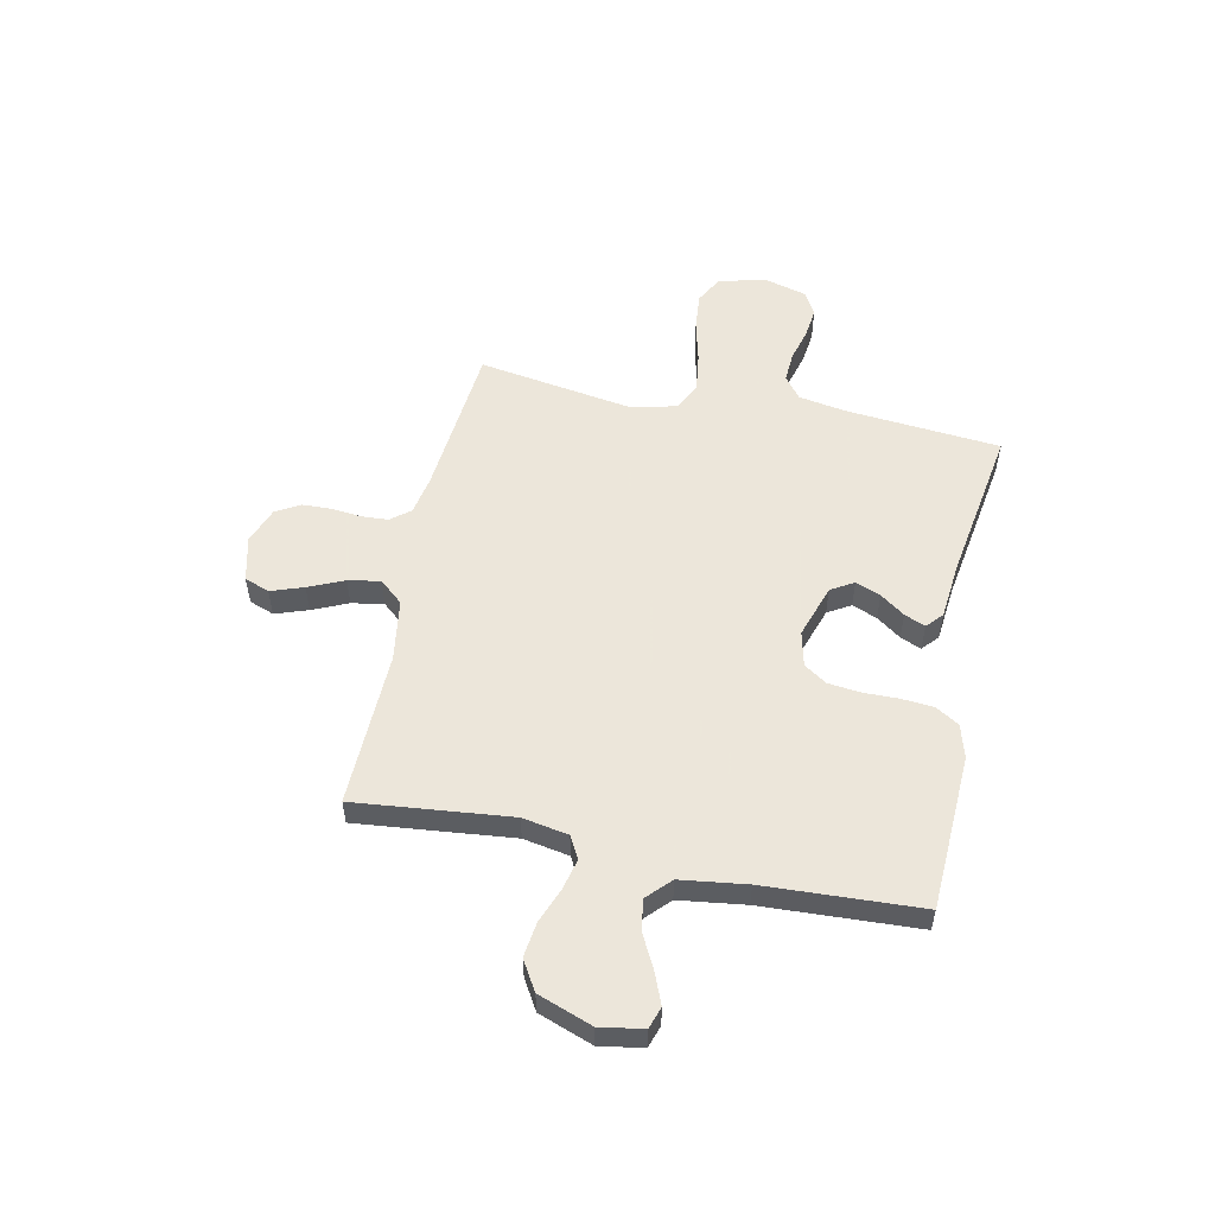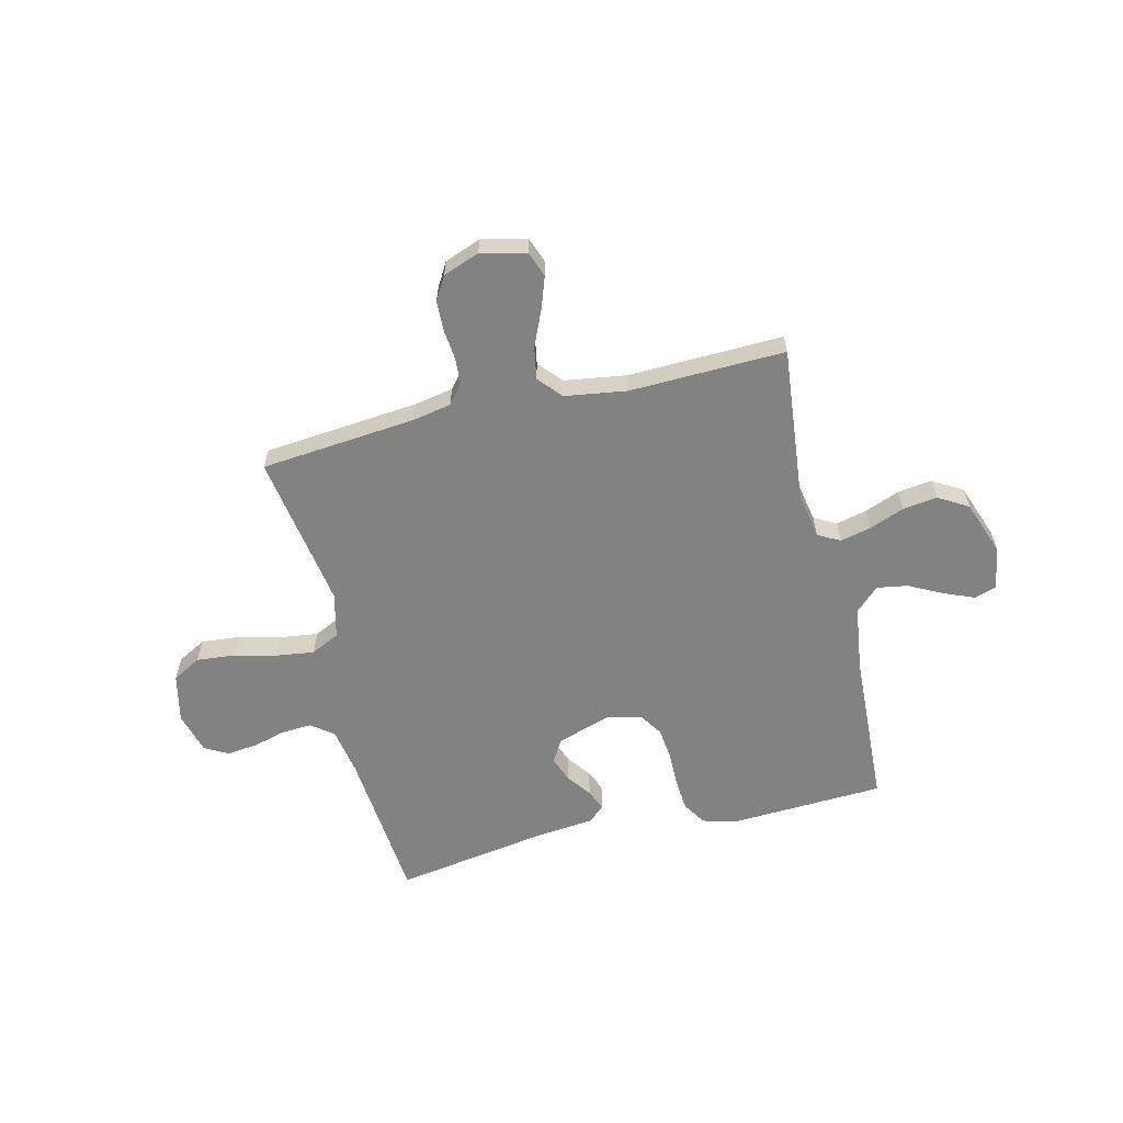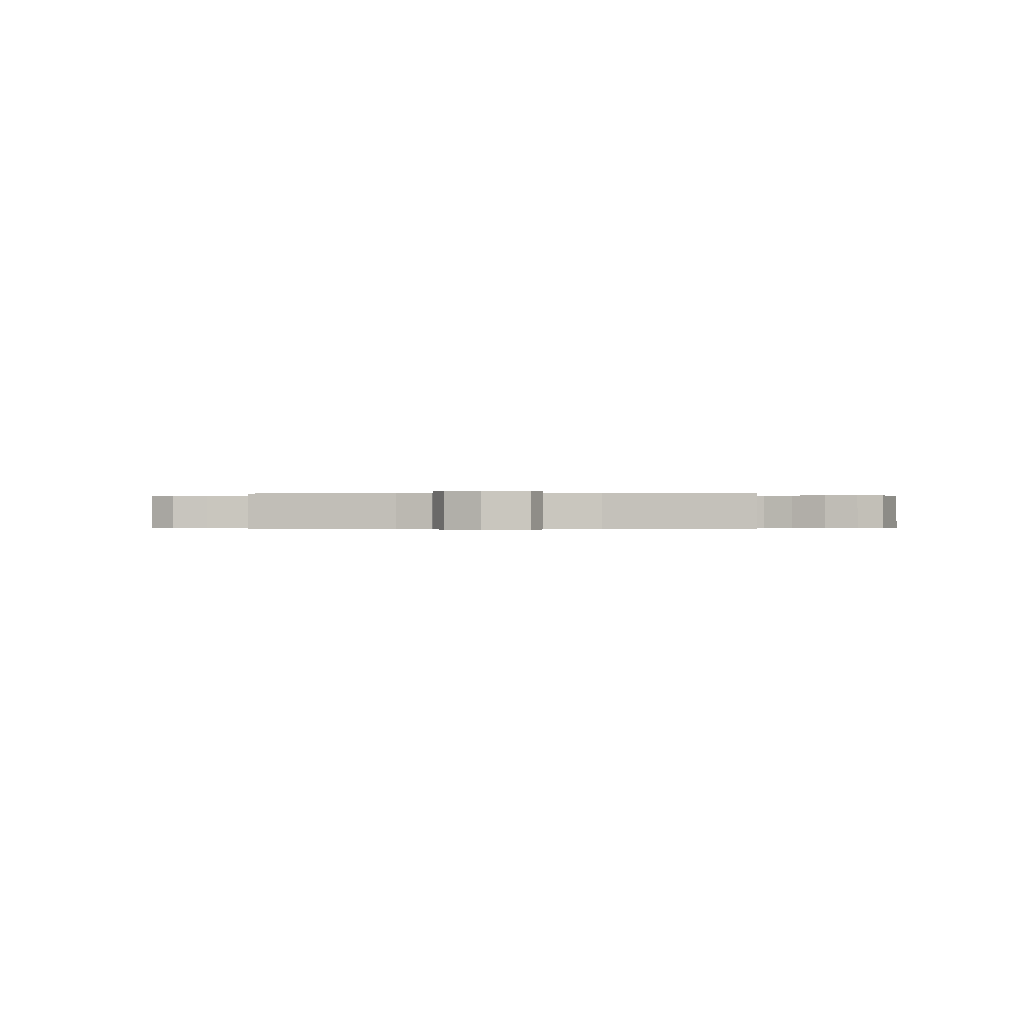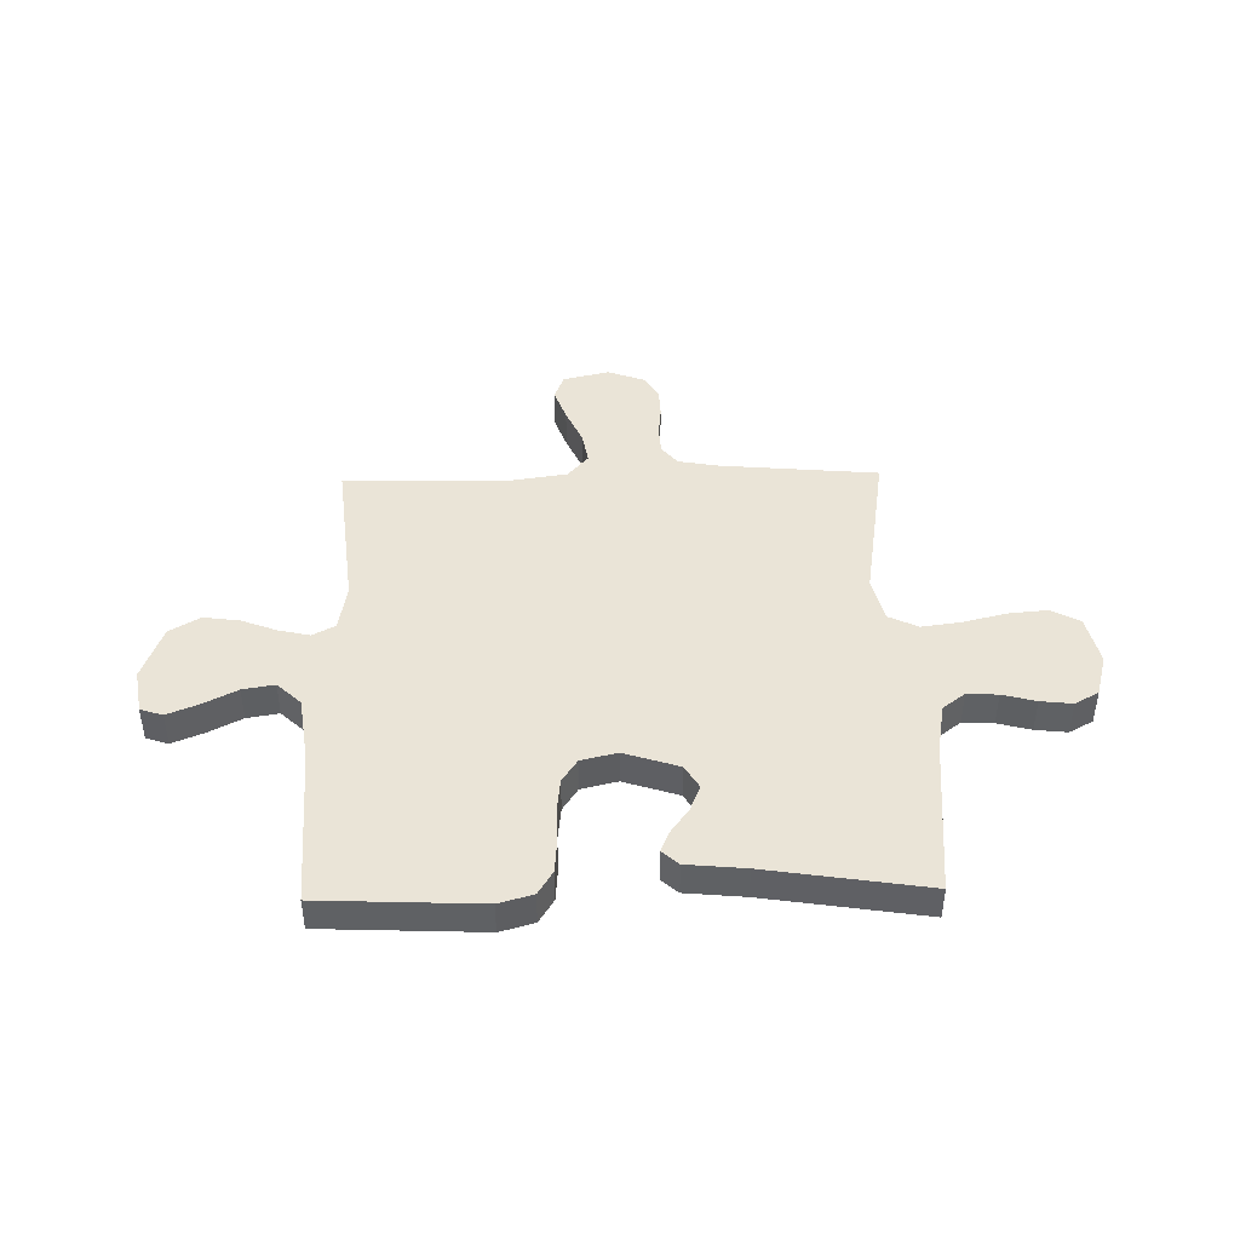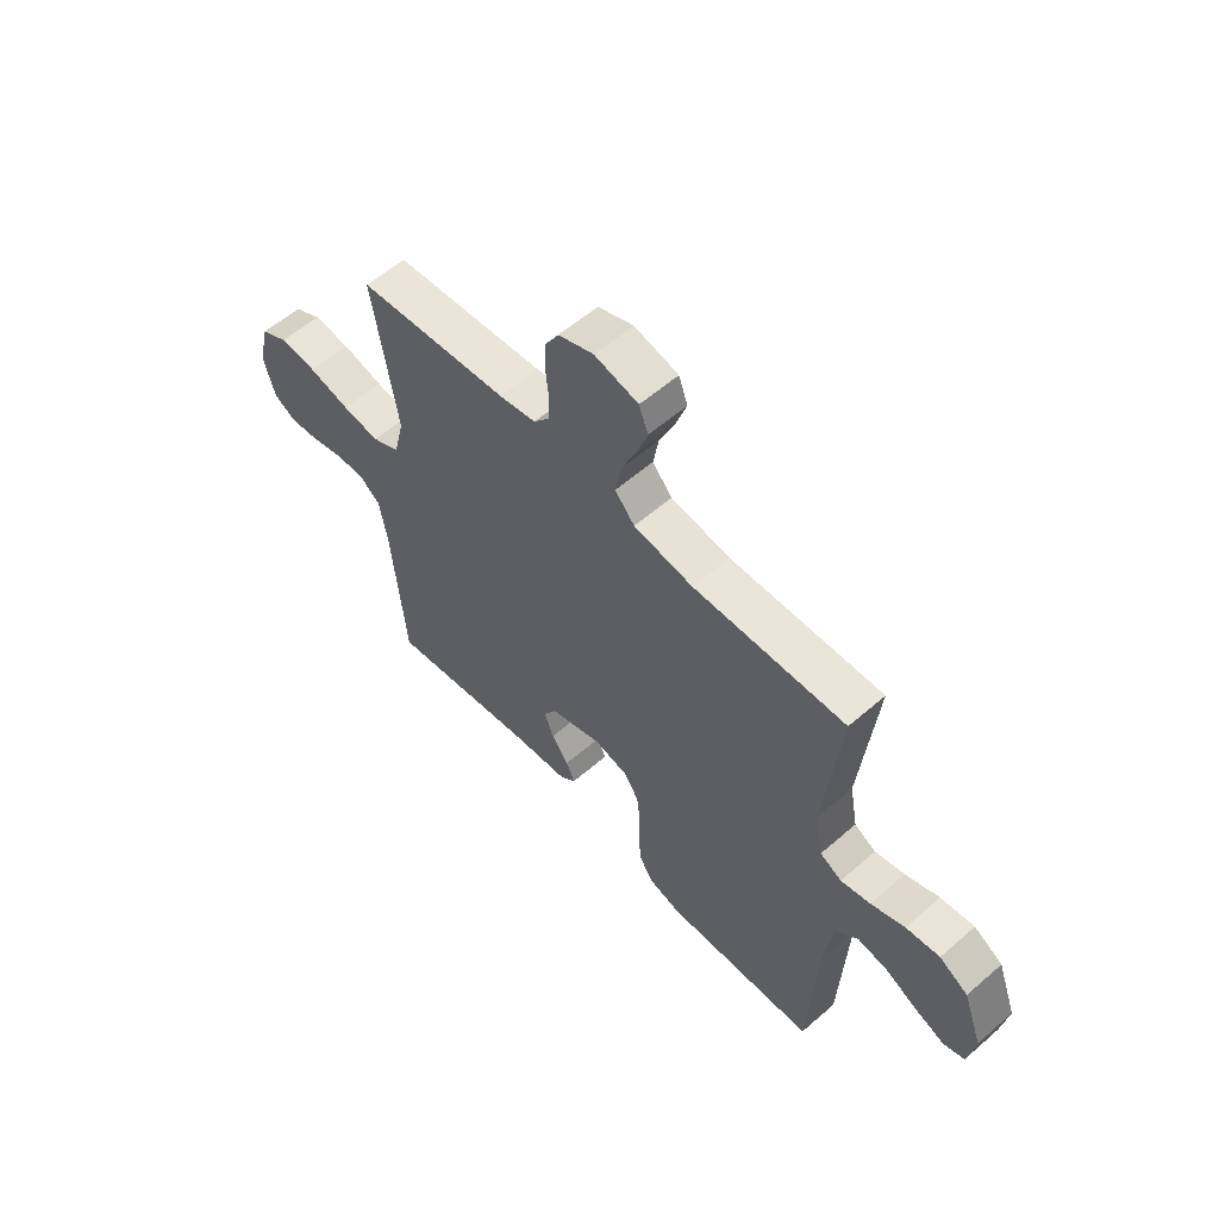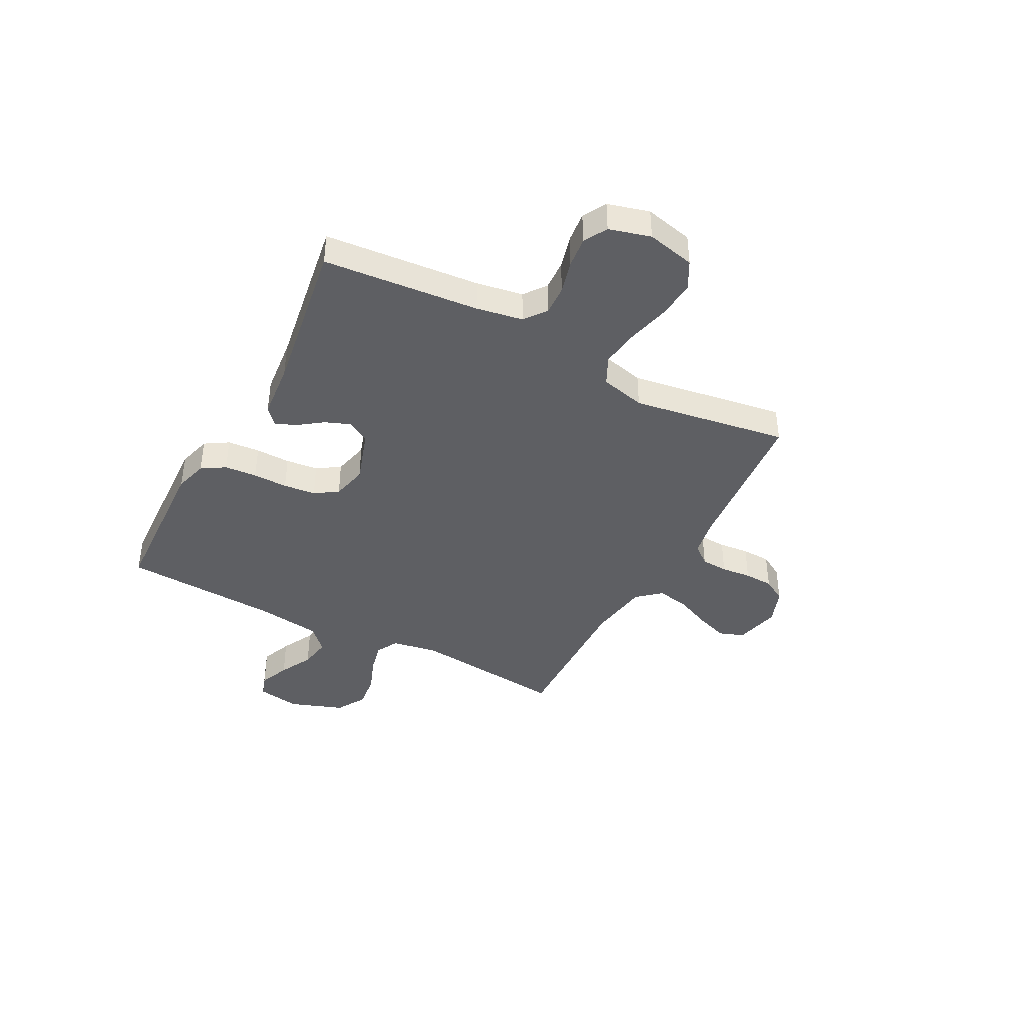
<metadata>
{"format":"obj","ext":"obj","renderer":"f3d","projection":"perspective","resolution":1024,"background":"white","views":[{"elev":54.2,"azim":101.8,"up":"+Y"},{"elev":-60.8,"azim":13.6,"up":"+Y"},{"elev":-0.3,"azim":5.5,"up":"+Y"},{"elev":43.8,"azim":178.7,"up":"+Y"},{"elev":57.8,"azim":48.0,"up":"+Z"},{"elev":-41.0,"azim":-118.0,"up":"+Y"}]}
</metadata>
<code>
v -0.5 0.07 -0.5
v -0.527 0.07 -0.2
v -0.543 0.07 -0.11
v -0.585 0.07 -0.078
v -0.643 0.07 -0.081
v -0.706 0.07 -0.098
v -0.766 0.07 -0.105
v -0.811 0.07 -0.08
v -0.833 0.07 0
v -0.812 0.07 0.093
v -0.757 0.07 0.123
v -0.683 0.07 0.116
v -0.602 0.07 0.096
v -0.528 0.07 0.086
v -0.473 0.07 0.113
v -0.452 0.07 0.2
v -0.5 0.07 0.5
v -0.2 0.07 0.528
v -0.126 0.07 0.542
v -0.096 0.07 0.579
v -0.093 0.07 0.631
v -0.099 0.07 0.689
v -0.097 0.07 0.745
v -0.07 0.07 0.791
v 0 0.07 0.817
v 0.087 0.07 0.796
v 0.105 0.07 0.748
v 0.083 0.07 0.685
v 0.053 0.07 0.617
v 0.042 0.07 0.555
v 0.081 0.07 0.51
v 0.2 0.07 0.492
v 0.5 0.07 0.5
v 0.469 0.07 0.2
v 0.485 0.07 0.112
v 0.528 0.07 0.089
v 0.587 0.07 0.103
v 0.654 0.07 0.129
v 0.721 0.07 0.138
v 0.778 0.07 0.104
v 0.816 0.07 0
v 0.802 0.07 -0.083
v 0.76 0.07 -0.097
v 0.701 0.07 -0.073
v 0.637 0.07 -0.04
v 0.577 0.07 -0.03
v 0.532 0.07 -0.073
v 0.515 0.07 -0.2
v 0.5 0.07 -0.5
v 0.2 0.07 -0.514
v 0.136 0.07 -0.496
v 0.108 0.07 -0.451
v 0.103 0.07 -0.389
v 0.104 0.07 -0.322
v 0.097 0.07 -0.26
v 0.068 0.07 -0.216
v 0 0.07 -0.2
v -0.103 0.07 -0.234
v -0.129 0.07 -0.278
v -0.11 0.07 -0.326
v -0.076 0.07 -0.373
v -0.059 0.07 -0.413
v -0.09 0.07 -0.441
v -0.2 0.07 -0.452
v -0.5 0 -0.5
v -0.527 0 -0.2
v -0.543 0 -0.11
v -0.585 0 -0.078
v -0.643 0 -0.081
v -0.706 0 -0.098
v -0.766 0 -0.105
v -0.811 0 -0.08
v -0.833 0 0
v -0.812 0 0.093
v -0.757 0 0.123
v -0.683 0 0.116
v -0.602 0 0.096
v -0.528 0 0.086
v -0.473 0 0.113
v -0.452 0 0.2
v -0.5 0 0.5
v -0.2 0 0.528
v -0.126 0 0.542
v -0.096 0 0.579
v -0.093 0 0.631
v -0.099 0 0.689
v -0.097 0 0.745
v -0.07 0 0.791
v 0 0 0.817
v 0.087 0 0.796
v 0.105 0 0.748
v 0.083 0 0.685
v 0.053 0 0.617
v 0.042 0 0.555
v 0.081 0 0.51
v 0.2 0 0.492
v 0.5 0 0.5
v 0.469 0 0.2
v 0.485 0 0.112
v 0.528 0 0.089
v 0.587 0 0.103
v 0.654 0 0.129
v 0.721 0 0.138
v 0.778 0 0.104
v 0.816 0 0
v 0.802 0 -0.083
v 0.76 0 -0.097
v 0.701 0 -0.073
v 0.637 0 -0.04
v 0.577 0 -0.03
v 0.532 0 -0.073
v 0.515 0 -0.2
v 0.5 0 -0.5
v 0.2 0 -0.514
v 0.136 0 -0.496
v 0.108 0 -0.451
v 0.103 0 -0.389
v 0.104 0 -0.322
v 0.097 0 -0.26
v 0.068 0 -0.216
v 0 0 -0.2
v -0.103 0 -0.234
v -0.129 0 -0.278
v -0.11 0 -0.326
v -0.076 0 -0.373
v -0.059 0 -0.413
v -0.09 0 -0.441
v -0.2 0 -0.452
f 62 63 64
f 61 62 64
f 60 61 64
f 64 1 2
f 60 64 2
f 59 60 2
f 58 59 2 3
f 57 58 3 4
f 52 53 54
f 51 52 54
f 50 51 54
f 49 50 54
f 48 49 54
f 47 48 54 55
f 46 47 55 56
f 43 44 45
f 42 43 45
f 41 42 45
f 40 41 45
f 39 40 45
f 38 39 45
f 37 38 45
f 36 37 45 46
f 46 56 57
f 36 46 57
f 35 36 57
f 32 33 34
f 35 57 4
f 34 35 4
f 32 34 4
f 31 32 4
f 27 28 29
f 26 27 29
f 25 26 29
f 24 25 29
f 23 24 29
f 22 23 29
f 21 22 29
f 20 21 29 30
f 16 17 18
f 15 16 18 19
f 11 12 13
f 10 11 13
f 9 10 13
f 8 9 13
f 7 8 13
f 6 7 13
f 5 6 13
f 5 13 14
f 4 5 14 15
f 20 30 31
f 19 20 31
f 15 19 31
f 4 15 31
f 128 127 126
f 128 126 125
f 128 125 124
f 66 65 128
f 66 128 124
f 66 124 123
f 67 66 123 122
f 68 67 122 121
f 118 117 116
f 118 116 115
f 118 115 114
f 118 114 113
f 118 113 112
f 119 118 112 111
f 120 119 111 110
f 109 108 107
f 109 107 106
f 109 106 105
f 109 105 104
f 109 104 103
f 109 103 102
f 109 102 101
f 110 109 101 100
f 121 120 110
f 121 110 100
f 121 100 99
f 98 97 96
f 68 121 99
f 68 99 98
f 68 98 96
f 68 96 95
f 93 92 91
f 93 91 90
f 93 90 89
f 93 89 88
f 93 88 87
f 93 87 86
f 93 86 85
f 94 93 85 84
f 82 81 80
f 83 82 80 79
f 77 76 75
f 77 75 74
f 77 74 73
f 77 73 72
f 77 72 71
f 77 71 70
f 77 70 69
f 78 77 69
f 79 78 69 68
f 95 94 84
f 95 84 83
f 95 83 79
f 95 79 68
f 1 65 66 2
f 2 66 67 3
f 3 67 68 4
f 4 68 69 5
f 5 69 70 6
f 6 70 71 7
f 7 71 72 8
f 8 72 73 9
f 9 73 74 10
f 10 74 75 11
f 11 75 76 12
f 12 76 77 13
f 13 77 78 14
f 14 78 79 15
f 15 79 80 16
f 16 80 81 17
f 17 81 82 18
f 18 82 83 19
f 19 83 84 20
f 20 84 85 21
f 21 85 86 22
f 22 86 87 23
f 23 87 88 24
f 24 88 89 25
f 25 89 90 26
f 26 90 91 27
f 27 91 92 28
f 28 92 93 29
f 29 93 94 30
f 30 94 95 31
f 31 95 96 32
f 32 96 97 33
f 33 97 98 34
f 34 98 99 35
f 35 99 100 36
f 36 100 101 37
f 37 101 102 38
f 38 102 103 39
f 39 103 104 40
f 40 104 105 41
f 41 105 106 42
f 42 106 107 43
f 43 107 108 44
f 44 108 109 45
f 45 109 110 46
f 46 110 111 47
f 47 111 112 48
f 48 112 113 49
f 49 113 114 50
f 50 114 115 51
f 51 115 116 52
f 52 116 117 53
f 53 117 118 54
f 54 118 119 55
f 55 119 120 56
f 56 120 121 57
f 57 121 122 58
f 58 122 123 59
f 59 123 124 60
f 60 124 125 61
f 61 125 126 62
f 62 126 127 63
f 63 127 128 64
f 64 128 65 1

</code>
